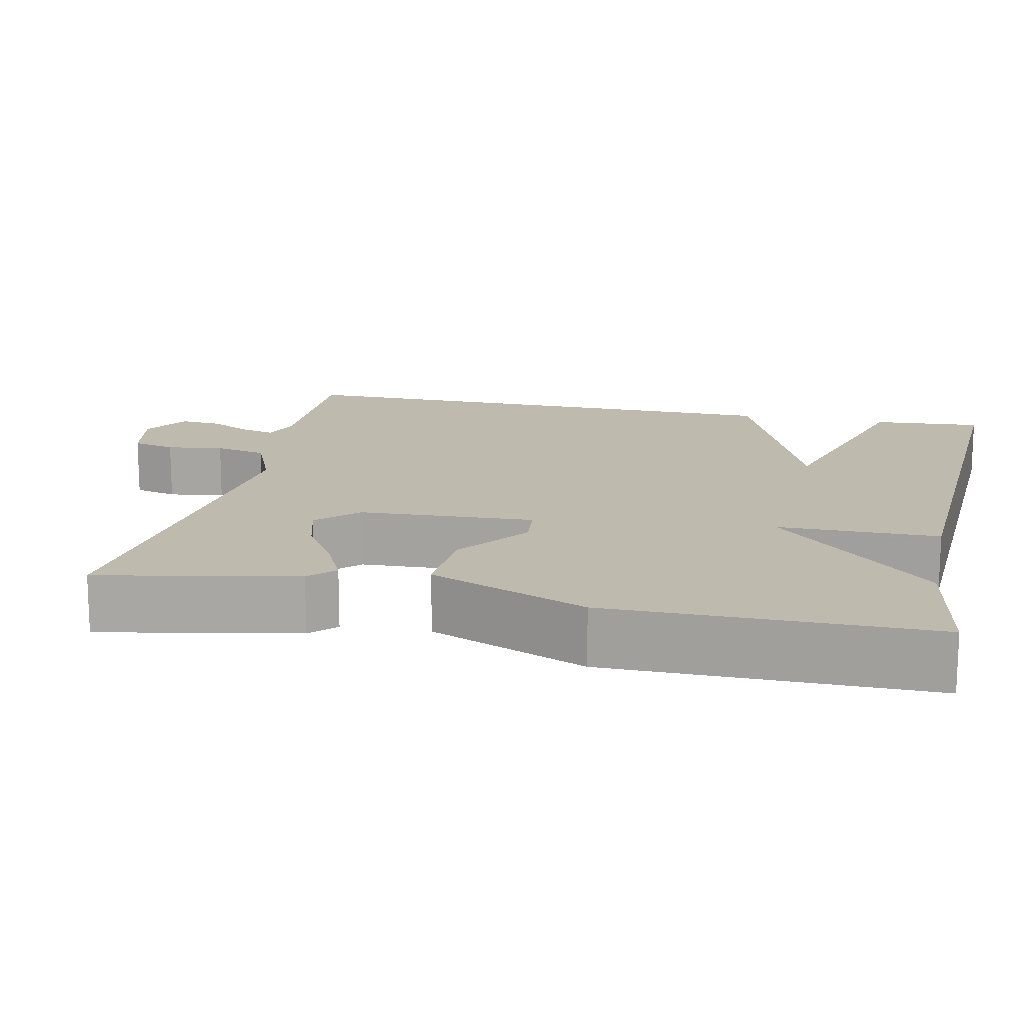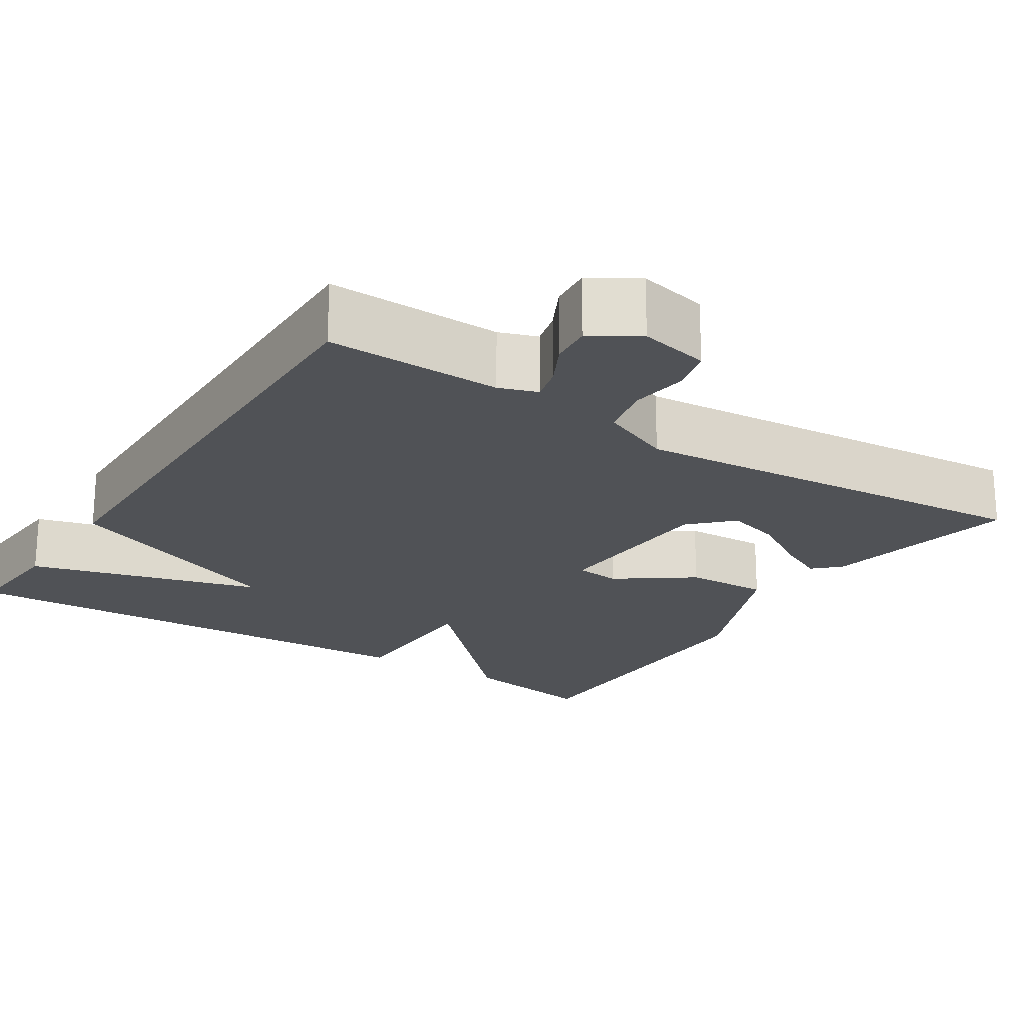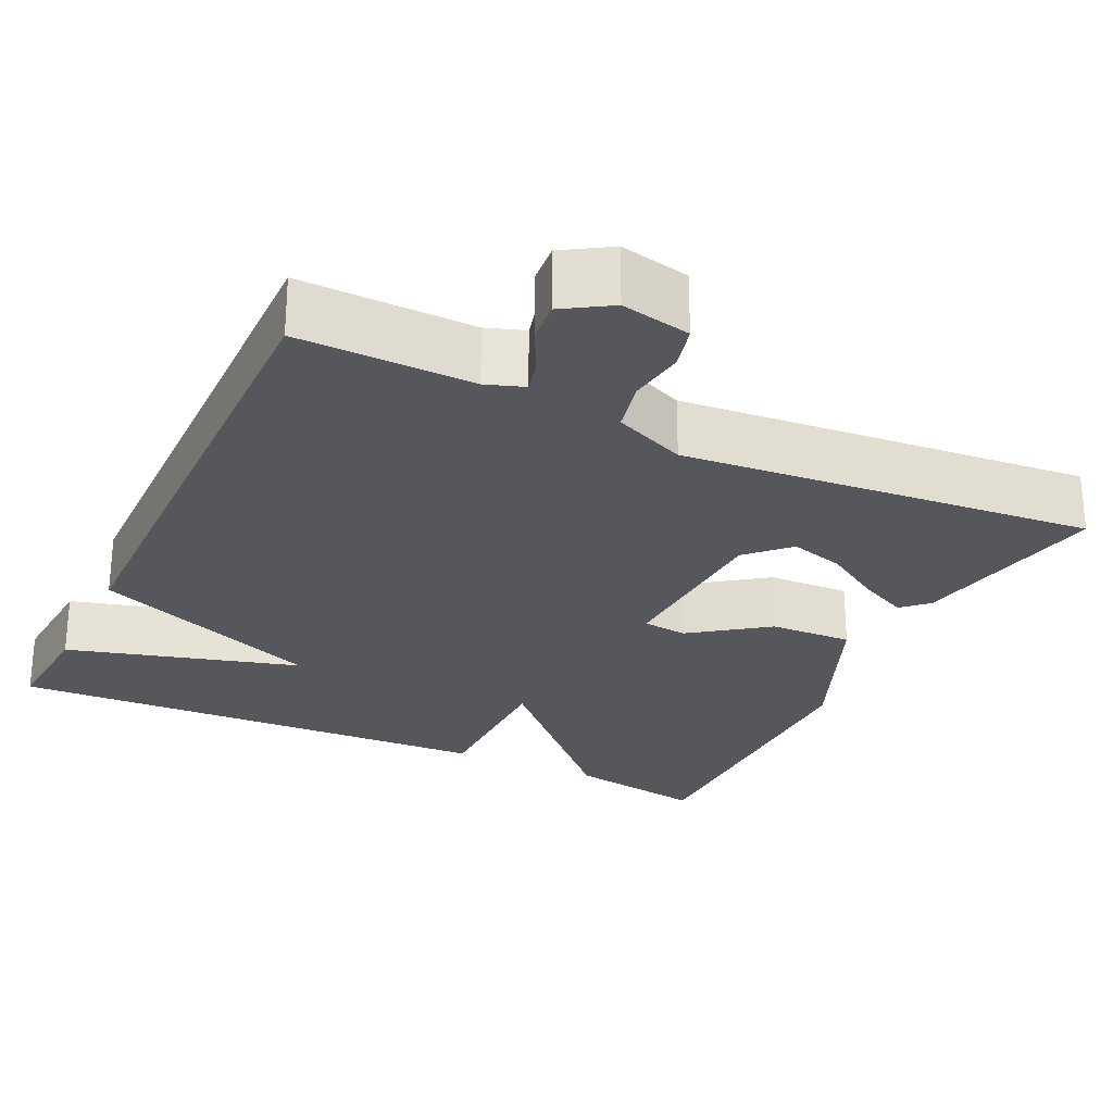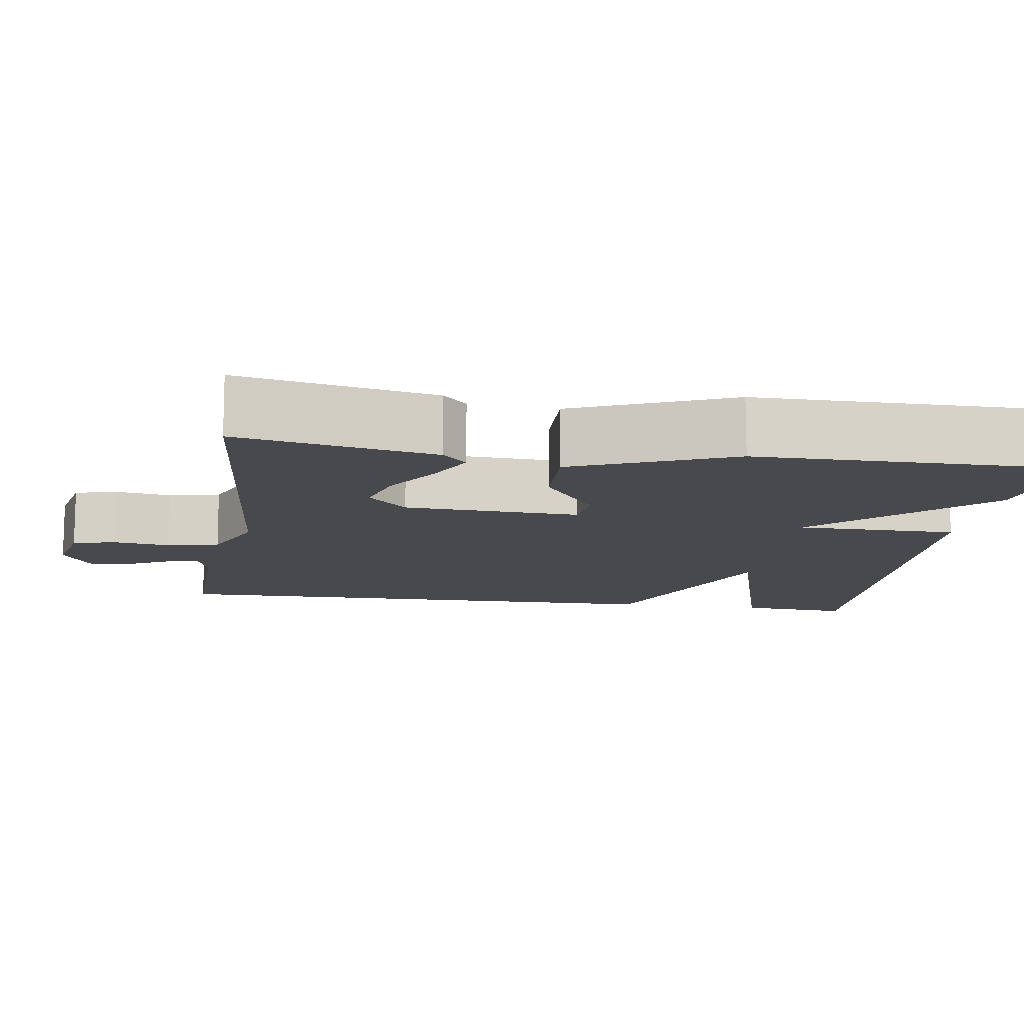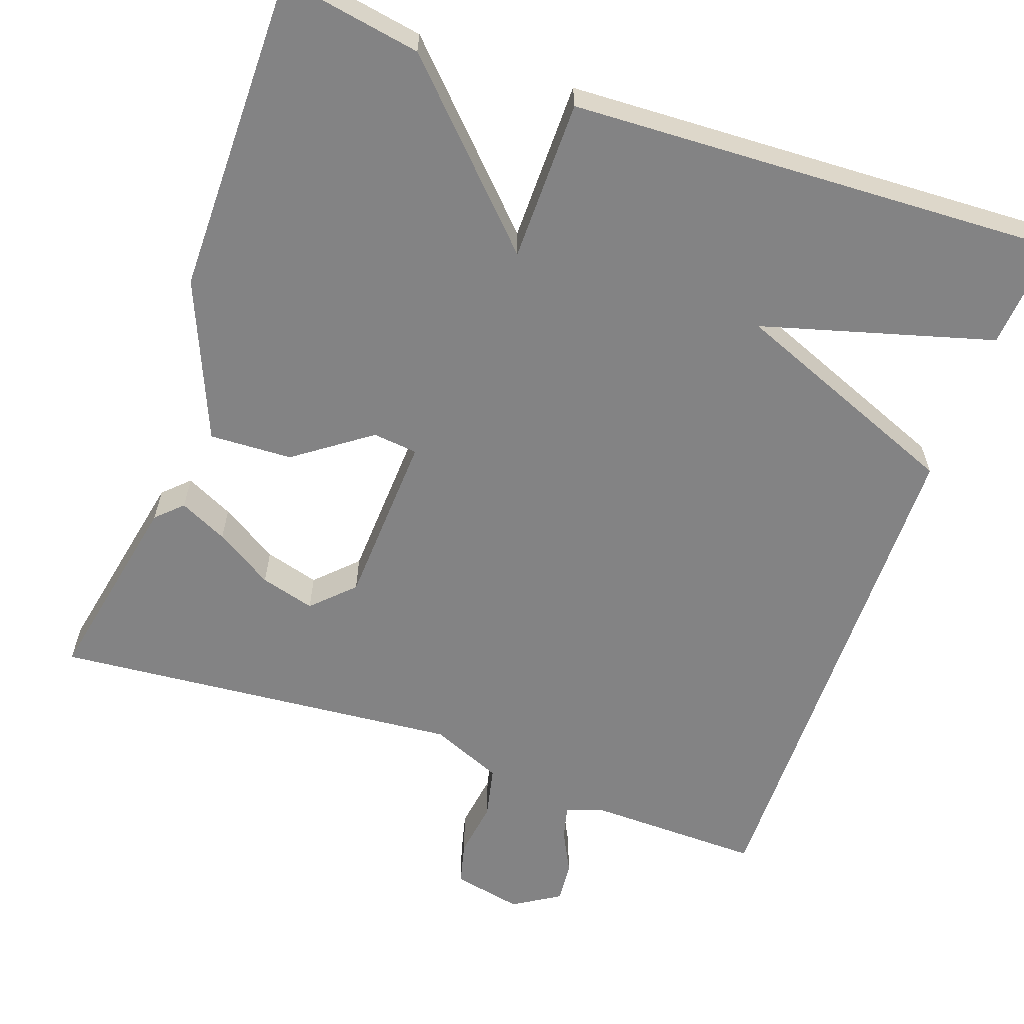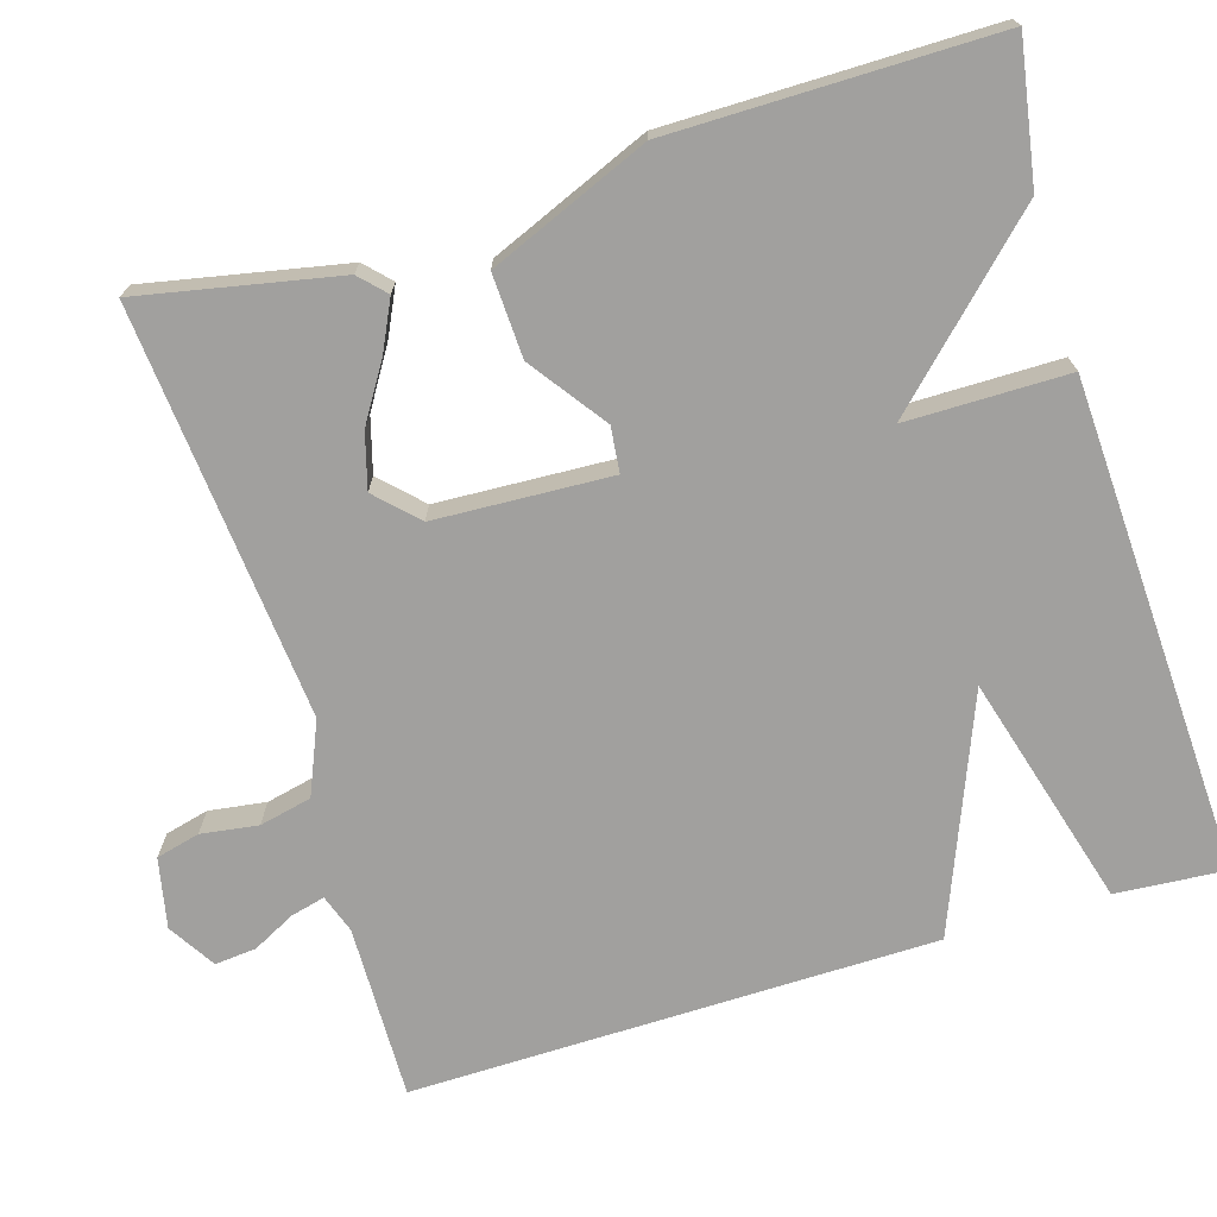
<metadata>
{"format":"obj","ext":"obj","renderer":"f3d","projection":"perspective","resolution":1024,"background":"white","views":[{"elev":15.4,"azim":-77.9,"up":"+Y"},{"elev":-21.0,"azim":146.9,"up":"+Y"},{"elev":-26.4,"azim":154.3,"up":"+Y"},{"elev":-12.2,"azim":-98.9,"up":"+Y"},{"elev":-61.2,"azim":-19.7,"up":"+Y"},{"elev":-71.8,"azim":-73.3,"up":"+Y"}]}
</metadata>
<code>
v -0.5 0.07 0.5
v -0.324 0.07 0.47
v -0.124 0.07 0.266
v -0.124 0.07 0.47
v 0.5 0.07 0.5
v 0.49 0.07 0.361
v 0.197 0.07 0.277
v 0.49 0.07 0.161
v 0.5 0.07 -0.5
v 0.28 0.07 -0.497
v 0.232 0.07 -0.514
v 0.243 0.07 -0.557
v 0.271 0.07 -0.611
v 0.276 0.07 -0.663
v 0.217 0.07 -0.7
v 0.129 0.07 -0.682
v 0.115 0.07 -0.627
v 0.125 0.07 -0.555
v 0.11 0.07 -0.489
v 0.019 0.07 -0.451
v -0.5 0.07 -0.5
v -0.451 0.07 -0.25
v -0.419 0.07 -0.219
v -0.358 0.07 -0.248
v -0.285 0.07 -0.293
v -0.216 0.07 -0.312
v -0.166 0.07 -0.262
v -0.156 0.07 -0.04
v -0.213 0.07 -0.034
v -0.308 0.07 -0.103
v -0.413 0.07 -0.108
v -0.498 0.07 0.093
v -0.5 0 0.5
v -0.324 0 0.47
v -0.124 0 0.266
v -0.124 0 0.47
v 0.5 0 0.5
v 0.49 0 0.361
v 0.197 0 0.277
v 0.49 0 0.161
v 0.5 0 -0.5
v 0.28 0 -0.497
v 0.232 0 -0.514
v 0.243 0 -0.557
v 0.271 0 -0.611
v 0.276 0 -0.663
v 0.217 0 -0.7
v 0.129 0 -0.682
v 0.115 0 -0.627
v 0.125 0 -0.555
v 0.11 0 -0.489
v 0.019 0 -0.451
v -0.5 0 -0.5
v -0.451 0 -0.25
v -0.419 0 -0.219
v -0.358 0 -0.248
v -0.285 0 -0.293
v -0.216 0 -0.312
v -0.166 0 -0.262
v -0.156 0 -0.04
v -0.213 0 -0.034
v -0.308 0 -0.103
v -0.413 0 -0.108
v -0.498 0 0.093
f 1 2 3
f 32 1 3
f 31 32 3
f 30 31 3
f 29 30 3
f 28 29 3
f 27 28 3
f 23 24 25
f 22 23 25
f 21 22 25
f 20 21 25 26
f 19 20 26 27
f 16 17 18
f 15 16 18
f 14 15 18
f 13 14 18
f 12 13 18
f 11 12 18 19
f 19 27 3
f 11 19 3
f 10 11 3
f 9 10 3
f 8 9 3
f 7 8 3
f 5 6 7
f 4 5 7
f 3 4 7
f 35 34 33
f 35 33 64
f 35 64 63
f 35 63 62
f 35 62 61
f 35 61 60
f 35 60 59
f 57 56 55
f 57 55 54
f 57 54 53
f 58 57 53 52
f 59 58 52 51
f 50 49 48
f 50 48 47
f 50 47 46
f 50 46 45
f 50 45 44
f 51 50 44 43
f 35 59 51
f 35 51 43
f 35 43 42
f 35 42 41
f 35 41 40
f 35 40 39
f 39 38 37
f 39 37 36
f 39 36 35
f 1 33 34 2
f 2 34 35 3
f 3 35 36 4
f 4 36 37 5
f 5 37 38 6
f 6 38 39 7
f 7 39 40 8
f 8 40 41 9
f 9 41 42 10
f 10 42 43 11
f 11 43 44 12
f 12 44 45 13
f 13 45 46 14
f 14 46 47 15
f 15 47 48 16
f 16 48 49 17
f 17 49 50 18
f 18 50 51 19
f 19 51 52 20
f 20 52 53 21
f 21 53 54 22
f 22 54 55 23
f 23 55 56 24
f 24 56 57 25
f 25 57 58 26
f 26 58 59 27
f 27 59 60 28
f 28 60 61 29
f 29 61 62 30
f 30 62 63 31
f 31 63 64 32
f 32 64 33 1

</code>
